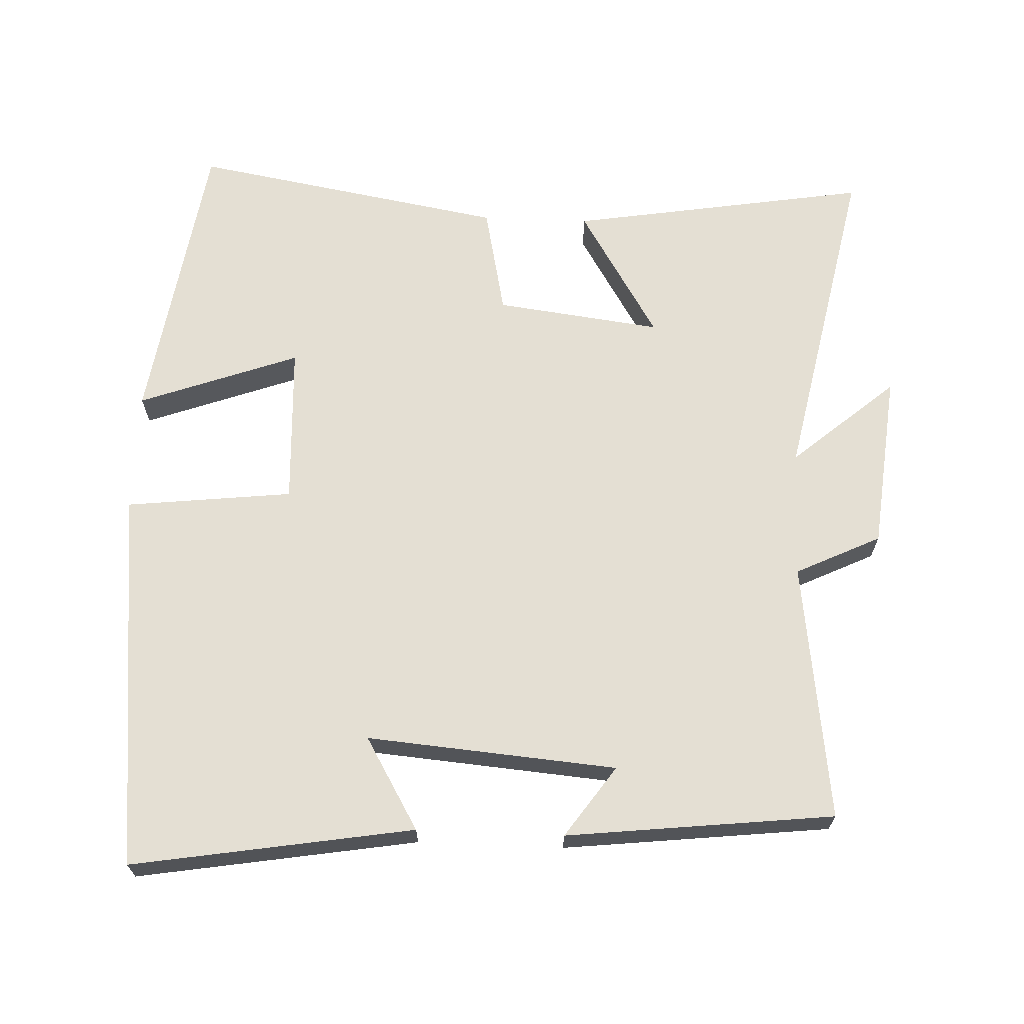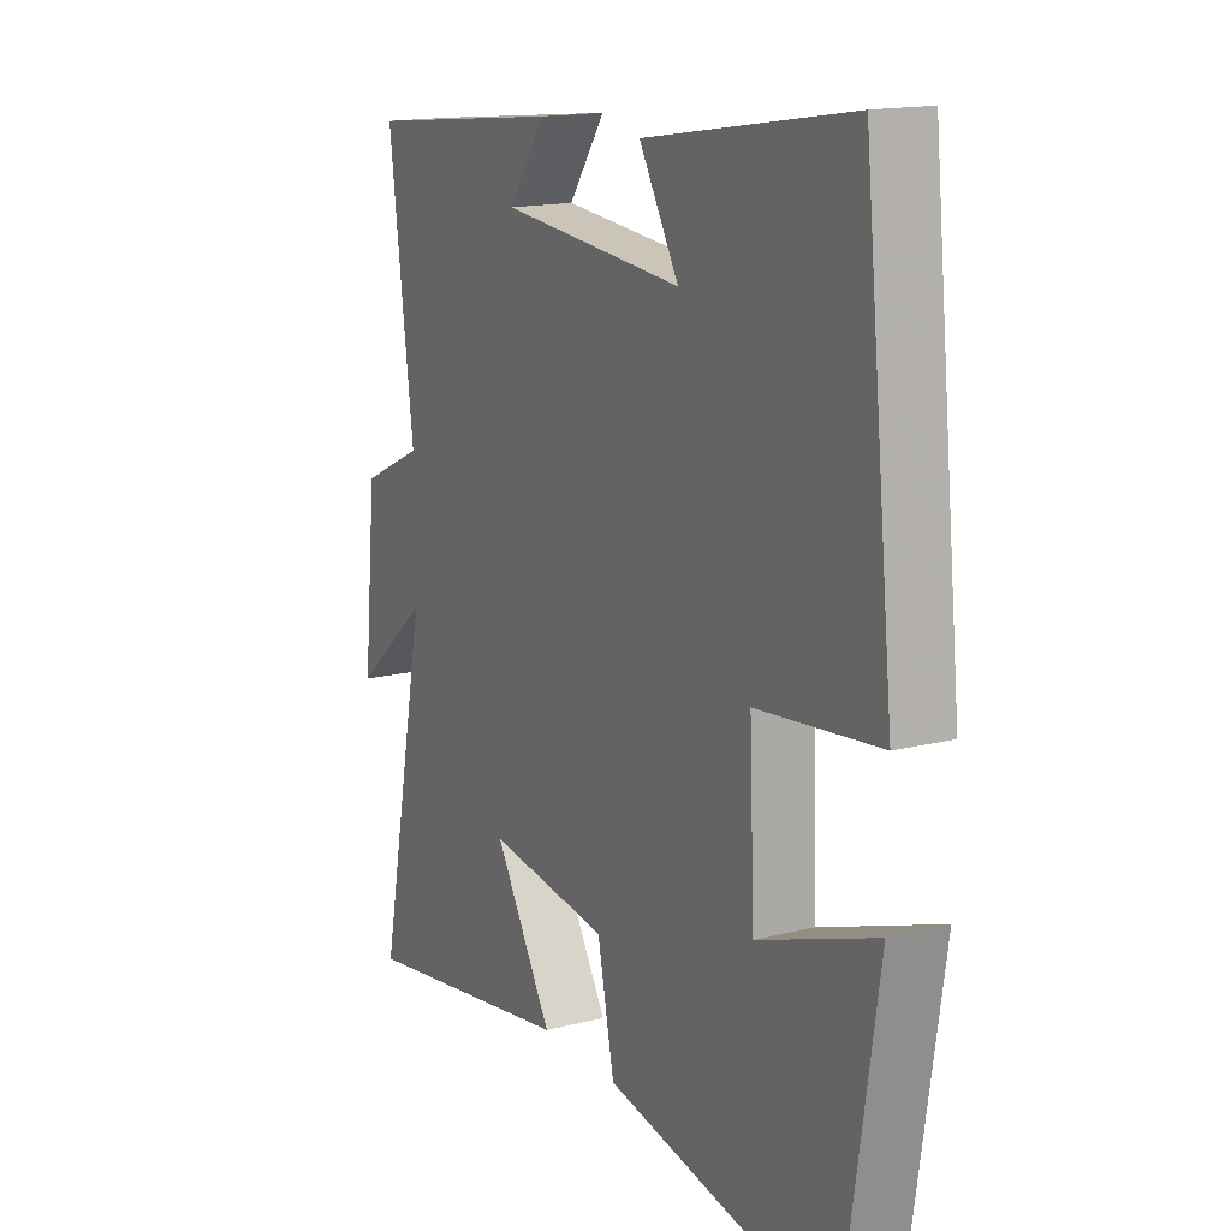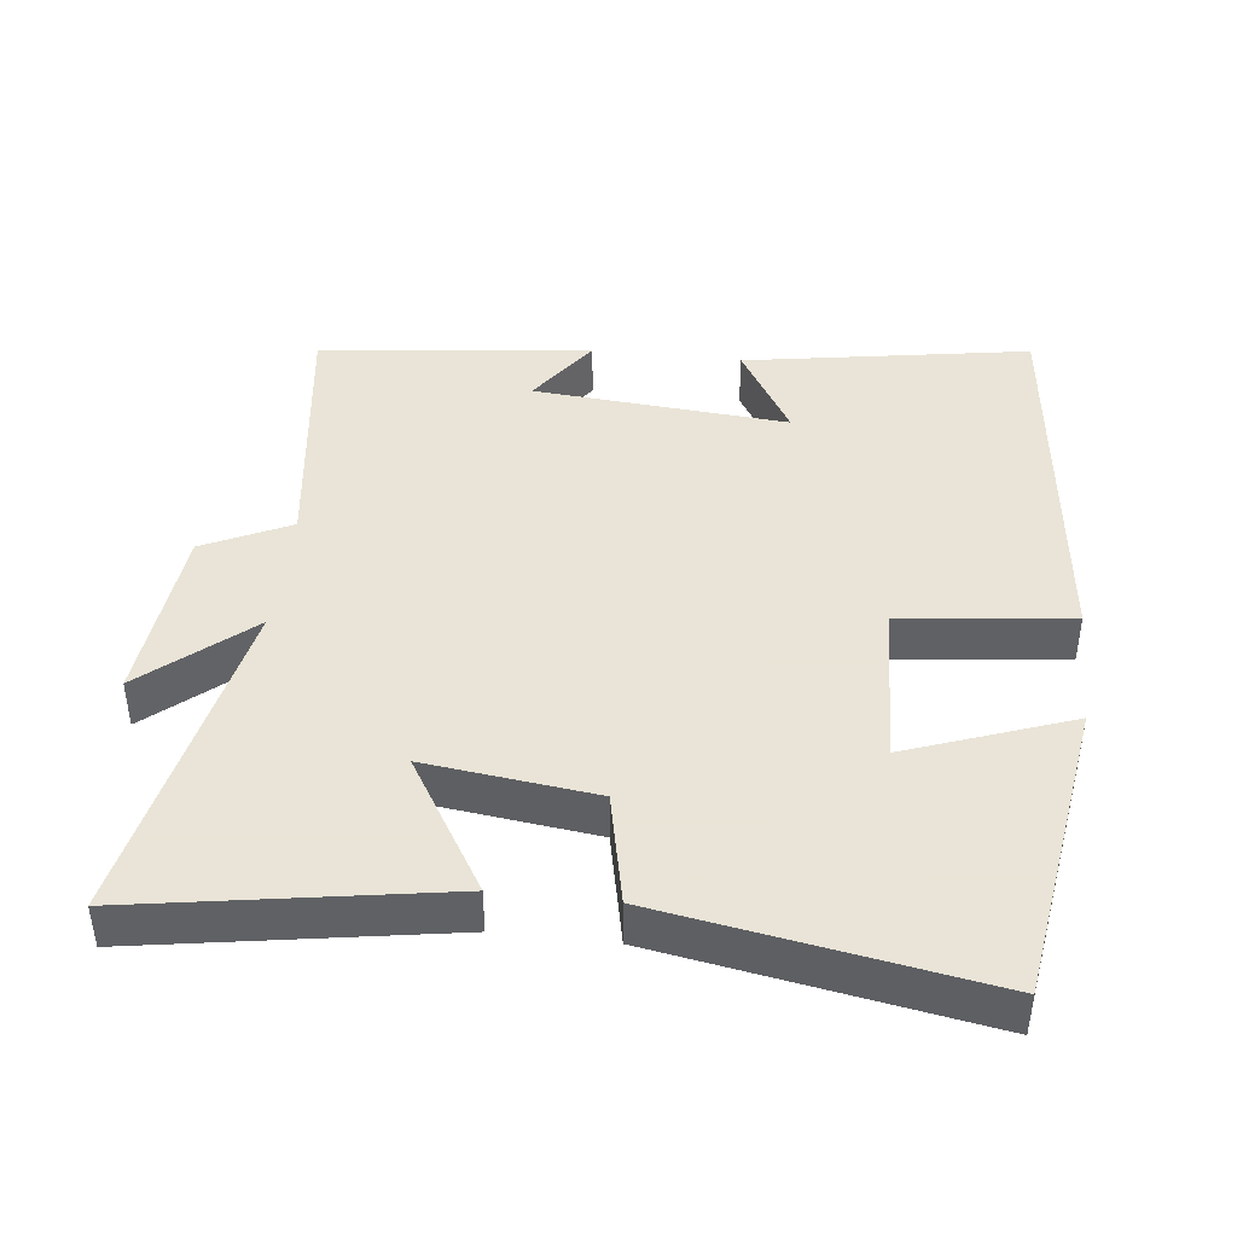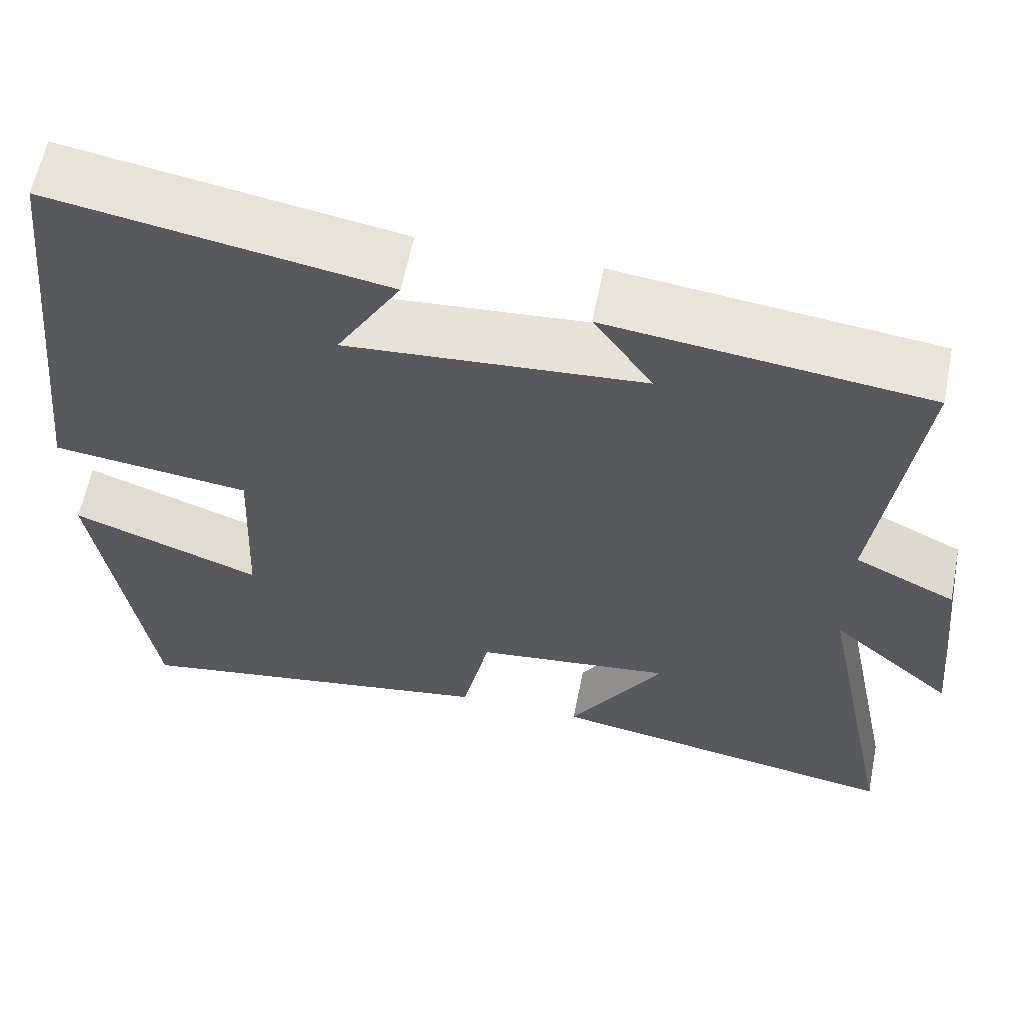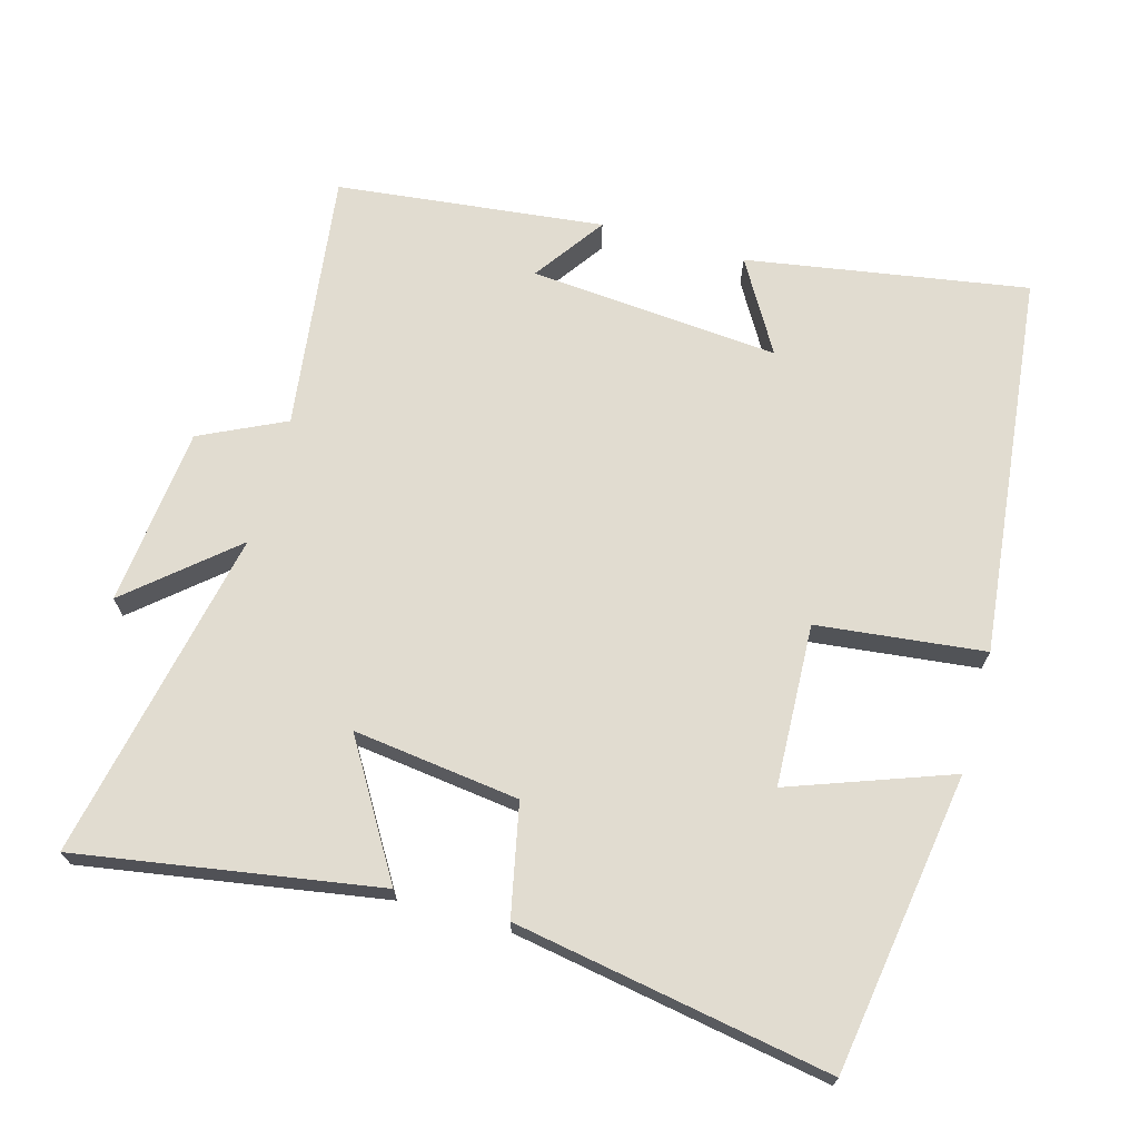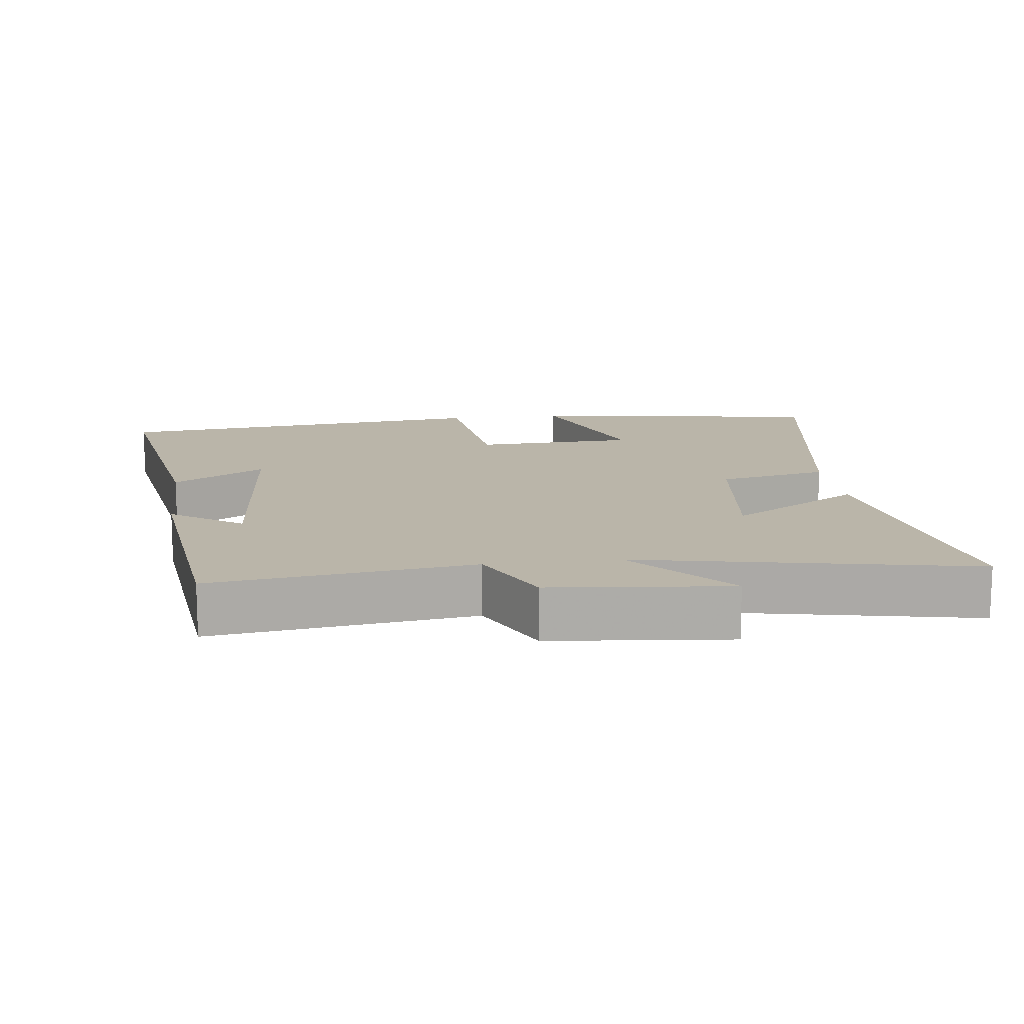
<metadata>
{"format":"obj","ext":"obj","renderer":"f3d","projection":"perspective","resolution":1024,"background":"white","views":[{"elev":66.7,"azim":2.3,"up":"+Y"},{"elev":15.8,"azim":-118.0,"up":"+Z"},{"elev":42.8,"azim":-173.6,"up":"+Y"},{"elev":60.7,"azim":11.3,"up":"+Z"},{"elev":69.4,"azim":-164.3,"up":"+Y"},{"elev":13.6,"azim":82.7,"up":"+Y"}]}
</metadata>
<code>
v 0.548 0.07 0.457
v 0.5 0.07 0.088
v 0.621 0.07 0.03
v 0.647 0.07 -0.224
v 0.5 0.07 -0.098
v 0.596 0.07 -0.57
v 0.169 0.07 -0.5
v 0.282 0.07 -0.313
v 0.046 0.07 -0.343
v 0.013 0.07 -0.5
v -0.435 0.07 -0.578
v -0.5 0.07 -0.154
v -0.272 0.07 -0.237
v -0.262 0.07 -0.007
v -0.5 0.07 0.02
v -0.441 0.07 0.566
v -0.041 0.07 0.5
v -0.118 0.07 0.369
v 0.238 0.07 0.399
v 0.167 0.07 0.5
v 0.548 0 0.457
v 0.5 0 0.088
v 0.621 0 0.03
v 0.647 0 -0.224
v 0.5 0 -0.098
v 0.596 0 -0.57
v 0.169 0 -0.5
v 0.282 0 -0.313
v 0.046 0 -0.343
v 0.013 0 -0.5
v -0.435 0 -0.578
v -0.5 0 -0.154
v -0.272 0 -0.237
v -0.262 0 -0.007
v -0.5 0 0.02
v -0.441 0 0.566
v -0.041 0 0.5
v -0.118 0 0.369
v 0.238 0 0.399
v 0.167 0 0.5
f 19 20 1 2
f 18 19 2
f 15 16 17 18
f 18 2 3
f 15 18 3
f 14 15 3
f 13 14 3
f 10 11 12 13
f 9 10 13
f 8 9 13 3
f 5 6 7 8
f 5 8 3
f 3 4 5
f 22 21 40 39
f 22 39 38
f 38 37 36 35
f 23 22 38
f 23 38 35
f 23 35 34
f 23 34 33
f 33 32 31 30
f 33 30 29
f 23 33 29 28
f 28 27 26 25
f 23 28 25
f 25 24 23
f 1 21 22 2
f 2 22 23 3
f 3 23 24 4
f 4 24 25 5
f 5 25 26 6
f 6 26 27 7
f 7 27 28 8
f 8 28 29 9
f 9 29 30 10
f 10 30 31 11
f 11 31 32 12
f 12 32 33 13
f 13 33 34 14
f 14 34 35 15
f 15 35 36 16
f 16 36 37 17
f 17 37 38 18
f 18 38 39 19
f 19 39 40 20
f 20 40 21 1

</code>
